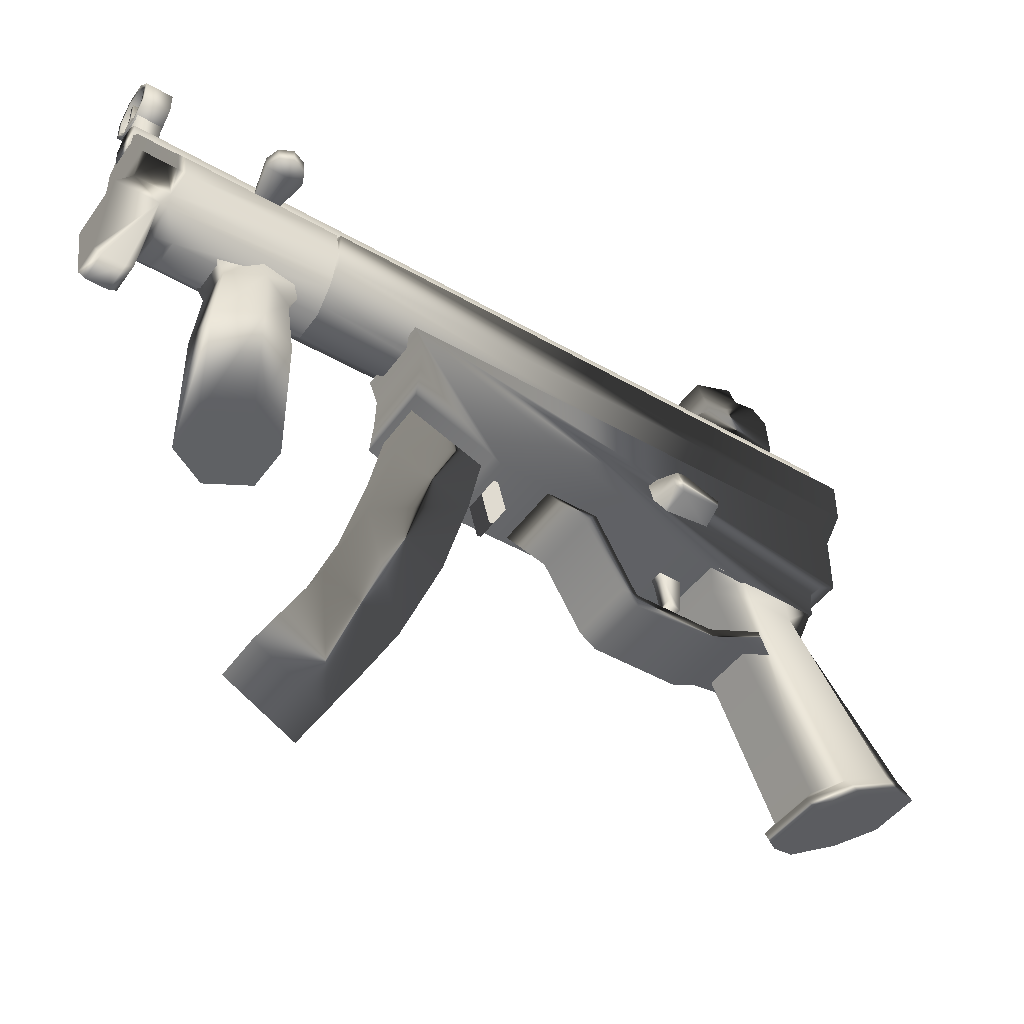
<metadata>
{"format":"obj","ext":"obj","renderer":"f3d","projection":"perspective","resolution":1024,"background":"white","views":[{"elev":-46.1,"azim":-123.5,"up":"+Y"}]}
</metadata>
<code>
g
v  0.004222 -0.1282 -0.3788
v  -0.01451 -0.1282 -0.3463
v  -0.03324 -0.1282 -0.3788
v  0.02295 -0.1282 -0.3463
v  0.04168 -0.1282 -0.3788
v  0.02295 -0.1282 -0.4112
v  -0.01451 -0.1282 -0.4112
v  -0.01451 -0.01697 -0.3463
v  -0.03324 -0.01697 -0.3788
v  -0.01451 -0.01697 -0.4112
v  0.04168 -0.01697 -0.3788
v  0.02295 -0.01697 -0.3463
v  0.02295 -0.01697 -0.4112
v  -0.02365 -0.04878 -0.08598
v  -0.02365 -0.1139 -0.05048
v  0.03209 -0.1139 -0.05048
v  0.03209 -0.04878 -0.08598
v  -0.02365 -0.1139 0.01684
v  0.03209 -0.1139 0.01684
v  0.03209 -0.086 0.0776
v  -0.02365 -0.086 0.0776
v  -0.02365 -0.04908 -0.1333
v  0.03209 -0.04908 -0.1333
v  -0.02365 -0.1095 0.08963
v  -0.02365 -0.1148 0.045
v  0.03209 -0.1148 0.045
v  0.03209 -0.1095 0.08963
v  0.03209 -0.1249 0.02278
v  -0.02365 -0.1249 0.02278
v  0.03209 -0.125 -0.04978
v  -0.02365 -0.125 -0.04978
v  0.03209 -0.1152 -0.06309
v  -0.02365 -0.1152 -0.06309
v  0.03209 -0.06044 -0.09467
v  -0.02365 -0.06044 -0.09467
v  -0.01585 -0.02635 -0.1797
v  -0.01585 -0.09556 -0.194
v  0.02429 -0.09556 -0.194
v  0.02429 -0.02635 -0.1797
v  0.02429 -0.1684 -0.2142
v  -0.01585 -0.1684 -0.2142
v  0.02429 -0.2484 -0.2465
v  -0.01585 -0.2484 -0.2465
v  0.02429 -0.3393 -0.2968
v  -0.01585 -0.3393 -0.2968
v  -0.01585 -0.3085 -0.3533
v  0.02429 -0.3085 -0.3533
v  -0.01585 -0.2229 -0.3071
v  0.02429 -0.2229 -0.3071
v  0.02429 -0.1454 -0.2765
v  -0.01585 -0.1454 -0.2765
v  0.02429 -0.07325 -0.2563
v  -0.01585 -0.07325 -0.2563
v  0.02429 -0.003811 -0.2412
v  -0.01585 -0.003811 -0.2412
v  -0.001352 -0.03286 -0.01919
v  0.009796 -0.05433 -0.007418
v  -0.001352 -0.05433 -0.007418
v  0.009796 -0.03286 -0.01919
v  0.009796 -0.07642 -0.003082
v  -0.001352 -0.07642 -0.003082
v  0.009796 -0.09975 -0.01361
v  -0.001352 -0.09975 -0.01361
v  0.009796 -0.1034 -0.01438
v  -0.001352 -0.1034 -0.01438
v  0.009796 -0.1059 -0.0117
v  -0.001352 -0.1059 -0.0117
v  0.009796 -0.1053 -0.008037
v  -0.001352 -0.1053 -0.008037
v  0.009796 -0.08158 0.007447
v  -0.001352 -0.08158 0.007447
v  0.009796 -0.04917 0.009924
v  -0.001352 -0.04917 0.009924
v  0.009796 -0.03286 0.008685
v  -0.001352 -0.03286 0.008685
v  0.01983 0.152 0.1106
v  0.01983 0.1857 0.1081
v  -0.01139 0.1857 0.1081
v  -0.01139 0.152 0.1106
v  -0.01139 0.1969 0.09531
v  0.01983 0.1969 0.09531
v  -0.01139 0.194 0.07665
v  0.01983 0.194 0.07665
v  -0.01139 0.205 0.07045
v  0.01983 0.205 0.07045
v  0.01983 0.1908 0.03577
v  -0.01139 0.1908 0.03577
v  0.01983 0.1654 0.04723
v  -0.01139 0.1654 0.04723
v  -0.01139 0.152 0.03469
v  0.01983 0.152 0.03469
v  -0.02922 0.05602 0.1449
v  -0.02922 -0.006006 0.1449
v  0.03767 -0.006006 0.1449
v  0.03767 0.05602 0.1449
v  0.03767 -0.01406 0.1301
v  -0.02922 -0.01406 0.1301
v  0.03767 -0.02685 0.1192
v  -0.02922 -0.02685 0.1192
v  0.03767 -0.05061 0.1174
v  -0.02922 -0.05061 0.1174
v  -0.02922 -0.05008 0.003419
v  0.03767 -0.05008 0.003419
v  0.03767 -0.05037 -0.175
v  -0.02922 -0.05037 -0.175
v  0.03767 -0.04634 -0.1812
v  -0.02922 -0.04634 -0.1812
v  0.03767 -0.02017 -0.2498
v  -0.02922 -0.02017 -0.2498
v  0.03767 0.01036 -0.2466
v  -0.02922 0.01036 -0.2466
v  0.03767 0.03721 -0.2456
v  -0.02922 0.03721 -0.2456
v  0.03767 0.05591 -0.2527
v  -0.02922 0.05591 -0.2527
v  0.02095 -0.07679 -0.1631
v  0.02095 -0.04448 -0.1717
v  0.02095 -0.04351 -0.1681
v  0.02095 -0.07583 -0.1595
v  -0.01249 -0.07679 -0.1631
v  -0.01249 -0.07583 -0.1595
v  -0.01249 -0.04351 -0.1681
v  -0.01249 -0.04448 -0.1717
v  0.004222 -0.2173 0.1577
v  0.02565 -0.188 0.2083
v  -0.01721 -0.188 0.2083
v  0.04277 -0.2052 0.1786
v  0.04633 -0.2294 0.1367
v  0.03076 -0.2465 0.1071
v  -0.02232 -0.2465 0.1071
v  -0.03789 -0.2294 0.1367
v  -0.03433 -0.2052 0.1786
v  0.0232 -0.0609 0.03009
v  -0.02934 -0.04874 0.01838
v  0.03778 -0.04874 0.01838
v  -0.01476 -0.0609 0.03009
v  0.02572 -0.2271 0.1054
v  -0.01728 -0.2271 0.1054
v  0.02824 -0.2385 0.09707
v  -0.0198 -0.2385 0.09707
v  -0.02677 0.006458 -0.03859
v  -0.04907 0.004944 -0.02903
v  -0.04907 0.01192 -0.0242
v  -0.02677 0.01839 -0.03033
v  -0.04907 0.01249 -0.01573
v  -0.02677 0.01936 -0.01585
v  -0.04907 0.00139 0.01477
v  -0.02677 0.003007 0.01972
v  -0.02677 -0.00744 -0.03442
v  -0.04907 -0.003184 -0.02659
v  -0.02677 -0.01284 -0.02095
v  -0.04907 -0.006343 -0.01871
v  -0.02677 -0.008279 0.01794
v  -0.04907 -0.005209 0.01372
v  -0.04907 0.003414 -0.01937
v  0.02401 -0.1791 0.2025
v  -0.01556 -0.1791 0.2025
v  0.02236 -0.1727 0.199
v  -0.01392 -0.1727 0.199
v  -0.03116 -0.195 0.1751
v  -0.028 -0.1876 0.1736
v  -0.03411 -0.2194 0.1319
v  0.03644 -0.1876 0.1736
v  0.03961 -0.195 0.1751
v  -0.03034 -0.2133 0.1296
v  0.04255 -0.2194 0.1319
v  0.03878 -0.2133 0.1296
v  0.02072 -0.06252 0.1183
v  -0.01228 -0.06252 0.1183
v  0.03328 -0.06262 0.09715
v  0.03501 -0.06171 0.05962
v  -0.02483 -0.06262 0.09715
v  -0.02656 -0.06171 0.05962
v  0.02697 0.1317 -0.4926
v  -0.006539 0.1435 -0.4926
v  0.01483 0.1435 -0.4926
v  -0.01868 0.1317 -0.4926
v  0.02694 0.09092 -0.4926
v  -0.01865 0.09092 -0.4926
v  -0.008897 -0.004076 -0.5042
v  0.03268 0.05794 -0.5042
v  0.01719 -0.004091 -0.5042
v  -0.02439 0.05794 -0.5042
v  -0.02922 0.06677 -0.4926
v  0.03767 0.06677 -0.4926
v  0.04346 0.09095 -0.4926
v  -0.03517 0.09095 -0.4926
v  0.03724 -0.04835 0.1168
v  -0.0288 -0.04835 0.1168
v  -0.02916 -0.04854 0.05187
v  -0.02906 -0.04888 0.08952
v  0.0376 -0.04854 0.05187
v  0.03751 -0.04888 0.08952
v  -0.03789 0.1432 -0.3787
v  -0.04876 0.1451 -0.3676
v  -0.05326 0.1459 -0.3787
v  -0.03789 0.1432 -0.3631
v  0.000189 0.14 -0.3707
v  4e-05 0.1401 -0.3787
v  0.000189 0.14 -0.3867
v  -0.03789 0.1432 -0.3943
v  -0.04876 0.1451 -0.3897
v  -0.04619 0.1597 -0.3676
v  -0.05069 0.1605 -0.3787
v  -0.03532 0.1578 -0.3631
v  0.001552 0.1478 -0.3707
v  -0.03532 0.1578 -0.3943
v  0.001552 0.1478 -0.3867
v  -0.04619 0.1597 -0.3897
v  -0.03532 0.1578 -0.3787
v  0.001404 0.1478 -0.3787
v  0.01627 0.1523 -0.4719
v  0.01627 0.1701 -0.4719
v  -0.008253 0.1701 -0.4719
v  -0.008253 0.1523 -0.4719
v  -0.008253 0.1701 -0.492
v  -0.008253 0.1523 -0.492
v  0.01627 0.1523 -0.492
v  0.01627 0.1701 -0.492
v  -0.02733 0.03311 -0.3788
v  -0.01155 0.03311 -0.3514
v  -0.01211 0.06132 -0.3353
v  0.02 0.03311 -0.3514
v  0.03577 0.03311 -0.3788
v  0.026 0.06132 -0.3788
v  0.02 0.03311 -0.4061
v  0.02055 0.06132 -0.4222
v  -0.01155 0.03311 -0.4061
v  -0.01755 0.06132 -0.3788
v  0.02055 0.06132 -0.3353
v  -0.01211 0.06132 -0.4222
v  -0.005164 0.2118 -0.4708
v  -0.01844 0.1985 -0.4931
v  -0.01844 0.1985 -0.4708
v  -0.005164 0.2118 -0.4931
v  -0.01844 0.1798 -0.4931
v  -0.01844 0.1798 -0.4708
v  -0.005164 0.1665 -0.4931
v  -0.005164 0.1665 -0.4708
v  0.01361 0.1665 -0.4708
v  0.02688 0.1798 -0.4931
v  0.02688 0.1798 -0.4708
v  0.01361 0.1665 -0.4931
v  0.02688 0.1985 -0.4931
v  0.02688 0.1985 -0.4708
v  0.01361 0.2118 -0.4931
v  0.01361 0.2118 -0.4708
v  -0.01432 0.1968 -0.4931
v  -0.003458 0.2077 -0.4931
v  0.0119 0.2077 -0.4931
v  0.02276 0.1968 -0.4931
v  0.02276 0.1815 -0.4931
v  0.01211 0.17 -0.4931
v  -0.003649 0.17 -0.4931
v  -0.01432 0.1815 -0.4931
v  -0.003458 0.2077 -0.4708
v  -0.01432 0.1968 -0.4708
v  0.0119 0.2077 -0.4708
v  0.02276 0.1968 -0.4708
v  0.02276 0.1815 -0.4708
v  0.0119 0.1706 -0.4708
v  -0.003458 0.1706 -0.4708
v  -0.01432 0.1815 -0.4708
v  0.01232 0.1695 -0.4819
v  0.002658 0.1777 -0.4819
v  -0.003841 0.1695 -0.4819
v  0.00588 0.1777 -0.4819
v  0.002658 0.1951 -0.4819
v  0.00588 0.1951 -0.4819
v  0.00588 0.1777 -0.4931
v  0.00588 0.1951 -0.4931
v  0.002658 0.1777 -0.4931
v  0.002658 0.1951 -0.4931
v  -0.0102 0.1401 0.1535
v  -0.0102 0.1521 -0.4931
v  -0.0102 0.1401 -0.4931
v  -0.0102 0.1521 0.1535
v  -0.006179 0.1317 0.1535
v  -0.006189 0.1317 -0.3259
v  -0.006111 0.1317 -0.4931
v  -0.001751 0.1605 -0.4931
v  -0.001751 0.1605 0.1535
v  0.01019 0.1605 -0.4931
v  0.01019 0.1605 0.1535
v  0.01864 0.1521 -0.4931
v  0.01864 0.1521 0.1535
v  0.01864 0.1401 -0.4931
v  0.01864 0.1401 0.1535
v  0.01859 0.14 -0.206
v  0.01463 0.1317 -0.3259
v  0.01563 0.1338 -0.206
v  0.01477 0.1316 -0.206
v  0.01456 0.1317 -0.4931
v  0.01858 0.14 -0.1347
v  0.01623 0.135 -0.1347
v  0.01462 0.1317 0.1535
v  0.01484 0.1315 -0.1347
v  0.004222 0.1461 -0.4931
v  0.004222 0.1461 0.1535
v  0.004222 0.09048 0.1535
v  -0.03698 0.1075 0.1535
v  -0.03698 0.07341 0.1535
v  -0.01284 0.04928 0.1535
v  0.02129 0.04928 0.1535
v  0.04542 0.07341 0.1535
v  0.04542 0.1075 0.1535
v  -0.03698 0.1075 -0.3258
v  0.04542 0.1075 -0.3258
v  0.03741 0.1138 -0.206
v  0.03741 0.1138 -0.1347
v  0.04542 0.07341 -0.3258
v  0.02129 0.04928 -0.3258
v  -0.01284 0.04928 -0.3258
v  -0.03698 0.07341 -0.3258
v  0.004222 0.09048 -0.3258
v  -0.01868 0.1317 -0.4624
v  -0.01865 0.09092 -0.4625
v  -0.02944 0.1169 -0.4623
v  -0.03517 0.09095 -0.4625
v  -0.03517 0.09095 -0.472
v  -0.03517 0.09095 -0.4874
v  -0.01253 0.1143 -0.1347
v  0.0127 0.08911 -0.1347
v  -0.01253 0.1143 -0.206
v  0.0127 0.08911 -0.206
v  0.01585 0.1427 -0.1347
v  0.01585 0.1427 -0.206
v  0.04346 0.09095 -0.4624
v  0.02694 0.09092 -0.4625
v  0.03774 0.1169 -0.4623
v  0.02697 0.1317 -0.4625
v  0.04346 0.09095 -0.472
v  0.04346 0.09095 -0.4874
v  -0.006539 0.1435 -0.3258
v  -0.01868 0.1317 -0.4471
v  -0.01868 0.1317 -0.3258
v  -0.006539 0.1435 -0.4471
v  -0.01868 0.1317 -0.4562
v  -0.006539 0.1435 -0.4562
v  -0.006539 0.1435 -0.4624
v  -0.006539 0.1435 -0.472
v  -0.006539 0.1435 -0.4874
v  -0.02944 0.1169 -0.4562
v  -0.02944 0.1169 -0.4471
v  -0.02944 0.1169 -0.3258
v  -0.03517 0.09095 -0.4471
v  -0.03517 0.09095 -0.3258
v  -0.03517 0.09095 -0.4562
v  -0.02922 0.06677 -0.4625
v  -0.02922 0.06677 -0.3258
v  -0.02439 0.05794 -0.4618
v  -0.02439 0.05794 -0.3258
v  -0.02439 0.05794 -0.4679
v  -0.008897 0.04161 -0.4471
v  -0.008897 0.04161 -0.3258
v  0.01719 0.0416 -0.4471
v  0.01719 0.0416 -0.3258
v  0.03268 0.05794 -0.4679
v  0.03268 0.05794 -0.3258
v  0.03767 0.06677 -0.4623
v  0.03767 0.06677 -0.3258
v  0.03268 0.05794 -0.4732
v  0.04346 0.09095 -0.4471
v  0.04346 0.09095 -0.3258
v  0.04346 0.09095 -0.4562
v  0.03774 0.1169 -0.4471
v  0.03774 0.1169 -0.3258
v  0.03774 0.1169 -0.4562
v  0.02697 0.1317 -0.4471
v  0.02697 0.1317 -0.3258
v  0.02697 0.1317 -0.4562
v  0.01483 0.1435 -0.4471
v  0.01483 0.1435 -0.3258
v  0.01483 0.1435 -0.4562
v  0.01483 0.1435 -0.4624
v  0.01483 0.1435 -0.472
v  0.01483 0.1435 -0.4874
v  -0.008897 0.03005 -0.4679
v  -0.008897 0.03882 -0.4618
v  -0.008897 -0.00752 -0.498
v  -0.008897 -0.00752 -0.4792
v  -0.008897 -0.004076 -0.4732
v  0.01719 0.0388 -0.4618
v  0.01719 0.03003 -0.4679
v  0.01719 -0.004091 -0.4732
v  0.01719 -0.007535 -0.4792
v  0.01719 -0.007535 -0.498
v  0.03792 0.1074 -0.2109
v  0.01068 0.1305 -0.2109
v  0.01068 0.1305 -0.1291
v  0.03792 0.1074 -0.1291
v  0.01755 0.1438 -0.2109
v  0.01755 0.1438 -0.1291
g (null)
f 1 2 3
f 1 4 2
f 1 5 4
f 1 6 5
f 1 7 6
f 1 3 7
f 3 8 9
f 3 2 8
f 7 9 10
f 7 3 9
f 4 11 12
f 4 5 11
f 5 13 11
f 5 6 13
f 6 10 13
f 6 7 10
f 2 12 8
f 2 4 12
f 14 15 16
f 14 16 17
f 15 18 19
f 15 19 16
f 18 20 19
f 18 21 20
f 22 14 17
f 22 17 23
f 24 25 26
f 24 26 27
f 25 28 26
f 25 29 28
f 29 30 28
f 29 31 30
f 31 32 30
f 31 33 32
f 33 34 32
f 33 35 34
f 35 23 34
f 35 22 23
f 21 24 27
f 21 27 20
f 35 14 22
f 35 15 14
f 33 15 35
f 31 15 33
f 15 31 18
f 18 31 29
f 18 29 25
f 18 25 21
f 21 25 24
f 34 23 17
f 34 17 16
f 32 34 16
f 30 32 16
f 16 19 30
f 19 28 30
f 19 26 28
f 19 20 26
f 20 27 26
f 36 37 38
f 36 38 39
f 37 40 38
f 37 41 40
f 41 42 40
f 41 43 42
f 43 44 42
f 43 45 44
f 45 46 47
f 45 47 44
f 46 48 49
f 46 49 47
f 48 50 49
f 48 51 50
f 51 52 50
f 51 53 52
f 53 54 52
f 53 55 54
f 56 57 58
f 56 59 57
f 58 57 60
f 58 60 61
f 61 60 62
f 61 62 63
f 63 62 64
f 63 64 65
f 65 64 66
f 65 66 67
f 67 66 68
f 67 68 69
f 69 68 70
f 69 70 71
f 71 70 72
f 71 72 73
f 73 72 74
f 73 74 75
f 75 56 58
f 73 75 58
f 71 73 58
f 71 58 61
f 69 71 61
f 69 61 63
f 67 69 63
f 67 63 65
f 74 57 59
f 72 57 74
f 70 57 72
f 70 60 57
f 68 60 70
f 68 62 60
f 66 62 68
f 66 64 62
f 76 77 78
f 76 78 79
f 77 80 78
f 77 81 80
f 81 82 80
f 81 83 82
f 83 84 82
f 83 85 84
f 85 86 87
f 85 87 84
f 86 88 89
f 86 89 87
f 88 90 89
f 88 91 90
f 91 76 79
f 91 79 90
f 88 76 91
f 88 77 76
f 88 81 77
f 88 83 81
f 86 83 88
f 85 83 86
f 89 90 79
f 89 79 78
f 89 78 80
f 89 80 82
f 87 89 82
f 84 87 82
f 92 93 94
f 92 94 95
f 93 96 94
f 93 97 96
f 97 98 96
f 97 99 98
f 99 100 98
f 99 101 100
f 101 102 103
f 101 103 100
f 102 104 103
f 102 105 104
f 105 106 104
f 105 107 106
f 107 108 106
f 107 109 108
f 109 110 108
f 109 111 110
f 111 112 110
f 111 113 112
f 113 114 112
f 113 115 114
f 115 92 95
f 115 95 114
f 115 93 92
f 115 97 93
f 115 99 97
f 115 101 99
f 115 102 101
f 115 105 102
f 115 107 105
f 113 107 115
f 111 107 113
f 111 109 107
f 114 95 94
f 114 94 96
f 114 96 98
f 114 98 100
f 114 100 103
f 114 103 104
f 114 104 106
f 112 114 106
f 110 112 106
f 110 106 108
f 116 117 118
f 118 119 116
f 120 121 122
f 122 123 120
f 116 119 121
f 121 120 116
f 119 118 122
f 122 121 119
f 117 116 120
f 120 123 117
f 124 125 126
f 124 127 125
f 124 128 127
f 124 129 128
f 124 130 129
f 124 131 130
f 124 132 131
f 124 126 132
f 133 134 135
f 133 136 134
f 137 136 133
f 137 138 136
f 139 140 138
f 139 138 137
f 129 140 139
f 129 130 140
f 141 142 143
f 141 143 144
f 144 143 145
f 144 145 146
f 146 145 147
f 146 147 148
f 149 142 141
f 149 150 142
f 151 150 149
f 151 152 150
f 153 152 151
f 153 154 152
f 148 147 154
f 148 154 153
f 155 142 150
f 155 143 142
f 155 145 143
f 155 147 145
f 155 154 147
f 155 152 154
f 155 150 152
f 126 156 157
f 126 125 156
f 157 156 158
f 157 158 159
f 132 157 160
f 160 157 159
f 160 159 161
f 132 126 157
f 162 160 161
f 131 160 162
f 131 132 160
f 156 163 158
f 156 164 163
f 125 164 156
f 125 127 164
f 162 161 165
f 140 165 138
f 130 162 140
f 130 131 162
f 127 166 164
f 127 128 166
f 128 139 166
f 128 129 139
f 166 139 137
f 166 137 167
f 164 167 163
f 164 166 167
f 140 162 165
f 159 158 168
f 159 168 169
f 158 170 168
f 158 163 170
f 167 137 133
f 167 133 171
f 163 167 171
f 163 171 170
f 165 161 172
f 165 172 173
f 138 165 173
f 138 173 136
f 161 159 169
f 161 169 172
f 174 175 176
f 174 177 175
f 174 178 177
f 177 178 179
f 180 181 182
f 183 181 180
f 184 181 183
f 184 185 181
f 184 186 185
f 187 186 184
f 179 186 187
f 179 178 186
f 169 168 188
f 169 188 189
f 136 173 190
f 173 191 190
f 173 172 191
f 172 189 191
f 172 169 189
f 136 190 134
f 170 171 192
f 171 135 192
f 170 192 193
f 168 170 193
f 171 133 135
f 168 193 188
f 194 195 196
f 194 197 195
f 194 198 197
f 194 199 198
f 194 200 199
f 194 201 200
f 194 202 201
f 194 196 202
f 196 203 204
f 196 195 203
f 195 205 203
f 195 197 205
f 197 206 205
f 197 198 206
f 200 207 208
f 200 201 207
f 201 209 207
f 201 202 209
f 202 204 209
f 202 196 204
f 210 204 203
f 210 203 205
f 210 205 206
f 210 206 211
f 210 211 208
f 210 208 207
f 210 207 209
f 210 209 204
f 212 213 214
f 214 215 212
f 215 214 216
f 216 217 215
f 213 212 218
f 218 219 213
f 218 217 216
f 216 219 218
f 220 221 222
f 223 224 225
f 224 226 227
f 228 220 229
f 220 222 229
f 223 225 230
f 224 227 225
f 226 231 227
f 226 228 231
f 228 229 231
f 221 230 222
f 221 223 230
f 232 233 234
f 232 235 233
f 234 236 237
f 234 233 236
f 237 238 239
f 237 236 238
f 240 241 242
f 240 243 241
f 242 244 245
f 242 241 244
f 245 246 247
f 245 244 246
f 239 243 240
f 239 238 243
f 235 248 233
f 235 249 248
f 246 249 235
f 246 250 249
f 244 250 246
f 244 251 250
f 241 251 244
f 241 252 251
f 243 252 241
f 243 253 252
f 238 253 243
f 238 254 253
f 236 254 238
f 236 255 254
f 233 255 236
f 233 248 255
f 256 234 257
f 256 232 234
f 258 232 256
f 258 247 232
f 259 247 258
f 259 245 247
f 260 245 259
f 260 242 245
f 261 242 260
f 261 240 242
f 262 240 261
f 262 239 240
f 263 239 262
f 263 237 239
f 257 237 263
f 257 234 237
f 247 235 232
f 247 246 235
f 264 265 266
f 267 265 264
f 265 267 268
f 268 267 269
f 269 267 270
f 269 270 271
f 267 264 253
f 267 253 270
f 266 265 272
f 266 272 254
f 265 268 273
f 265 273 272
f 253 254 272
f 270 253 272
f 272 273 270
f 273 271 270
f 268 269 271
f 268 271 273
f 274 275 276
f 274 277 275
f 278 274 276
f 278 276 279
f 279 276 280
f 277 281 275
f 277 282 281
f 282 283 281
f 282 284 283
f 284 285 283
f 284 286 285
f 286 287 285
f 286 288 287
f 287 288 289
f 287 289 290
f 291 290 289
f 291 292 290
f 290 293 287
f 294 289 288
f 294 288 295
f 296 295 288
f 296 297 295
f 298 276 275
f 298 280 276
f 298 293 280
f 298 287 293
f 298 285 287
f 298 283 285
f 298 281 283
f 298 275 281
f 299 277 274
f 299 282 277
f 299 284 282
f 299 286 284
f 299 288 286
f 299 296 288
f 299 278 296
f 299 274 278
f 300 296 278
f 300 278 301
f 300 301 302
f 300 302 303
f 300 303 304
f 300 304 305
f 300 305 306
f 300 306 296
f 301 279 307
f 301 278 279
f 308 290 309
f 292 309 290
f 310 308 309
f 306 308 310
f 306 310 296
f 297 296 310
f 306 311 308
f 306 305 311
f 305 312 311
f 305 304 312
f 304 313 312
f 304 303 313
f 303 314 313
f 303 302 314
f 302 307 314
f 302 301 307
f 315 307 279
f 315 314 307
f 315 313 314
f 315 312 313
f 315 311 312
f 315 308 311
f 315 290 308
f 315 279 290
f 316 317 318
f 318 317 319
f 316 179 317
f 316 177 179
f 317 320 319
f 317 321 320
f 317 187 321
f 317 179 187
f 322 323 324
f 325 324 323
f 323 310 325
f 309 325 310
f 326 322 327
f 324 327 322
f 323 322 297
f 322 295 297
f 295 322 326
f 326 294 295
f 323 297 310
f 324 291 327
f 324 292 291
f 324 325 292
f 325 309 292
f 289 327 291
f 328 329 330
f 330 329 331
f 328 332 329
f 332 333 329
f 333 178 329
f 333 186 178
f 329 174 331
f 329 178 174
f 334 335 336
f 334 337 335
f 337 338 335
f 337 339 338
f 339 316 338
f 339 340 316
f 340 341 316
f 341 342 316
f 342 177 316
f 342 175 177
f 338 316 318
f 338 318 343
f 335 338 343
f 335 343 344
f 336 335 344
f 336 344 345
f 345 344 346
f 345 346 347
f 344 348 346
f 344 343 348
f 343 319 348
f 343 318 319
f 347 346 349
f 347 349 350
f 346 348 349
f 348 319 349
f 319 320 349
f 320 184 349
f 320 321 184
f 321 187 184
f 350 349 351
f 350 351 352
f 349 353 351
f 349 184 353
f 184 183 353
f 352 351 354
f 352 354 355
f 355 356 357
f 355 354 356
f 357 358 359
f 357 356 358
f 359 358 360
f 359 360 361
f 358 362 360
f 362 185 360
f 362 181 185
f 361 360 363
f 361 363 364
f 360 365 363
f 360 328 365
f 360 332 328
f 360 333 332
f 360 186 333
f 360 185 186
f 364 363 366
f 364 366 367
f 363 368 366
f 363 365 368
f 365 330 368
f 365 328 330
f 367 366 369
f 367 369 370
f 366 371 369
f 366 368 371
f 368 331 371
f 368 330 331
f 370 369 372
f 370 372 373
f 369 374 372
f 369 371 374
f 371 375 374
f 371 331 375
f 331 376 375
f 331 377 376
f 331 176 377
f 331 174 176
f 370 373 334
f 370 334 336
f 370 336 367
f 336 345 367
f 345 364 367
f 345 347 364
f 347 350 364
f 350 361 364
f 350 359 361
f 350 352 359
f 352 355 359
f 355 357 359
f 351 353 378
f 351 379 354
f 353 183 180
f 353 180 380
f 353 380 381
f 353 381 382
f 351 378 379
f 353 382 378
f 354 383 356
f 354 379 383
f 379 384 383
f 379 378 384
f 378 385 384
f 378 382 385
f 382 386 385
f 382 381 386
f 381 387 386
f 381 380 387
f 380 182 387
f 380 180 182
f 356 383 358
f 383 384 358
f 387 181 362
f 386 387 362
f 385 386 362
f 387 182 181
f 384 385 362
f 384 362 358
f 249 257 248
f 249 256 257
f 248 263 255
f 248 257 263
f 255 262 254
f 255 263 262
f 254 261 253
f 254 262 261
f 253 260 252
f 253 261 260
f 252 259 251
f 252 260 259
f 251 258 250
f 251 259 258
f 250 256 249
f 250 258 256
f 55 36 39
f 55 39 54
f 53 36 55
f 53 37 36
f 51 37 53
f 51 41 37
f 51 43 41
f 48 43 51
f 48 45 43
f 46 45 48
f 52 54 39
f 52 39 38
f 50 52 38
f 50 38 40
f 50 40 42
f 49 50 42
f 49 42 44
f 47 49 44
f 9 8 221
f 9 221 220
f 10 9 220
f 10 220 228
f 12 11 224
f 12 224 223
f 11 13 226
f 11 226 224
f 13 10 228
f 13 228 226
f 8 12 223
f 8 223 221
f 388 389 390
f 390 391 388
f 389 392 393
f 393 390 389
g

</code>
